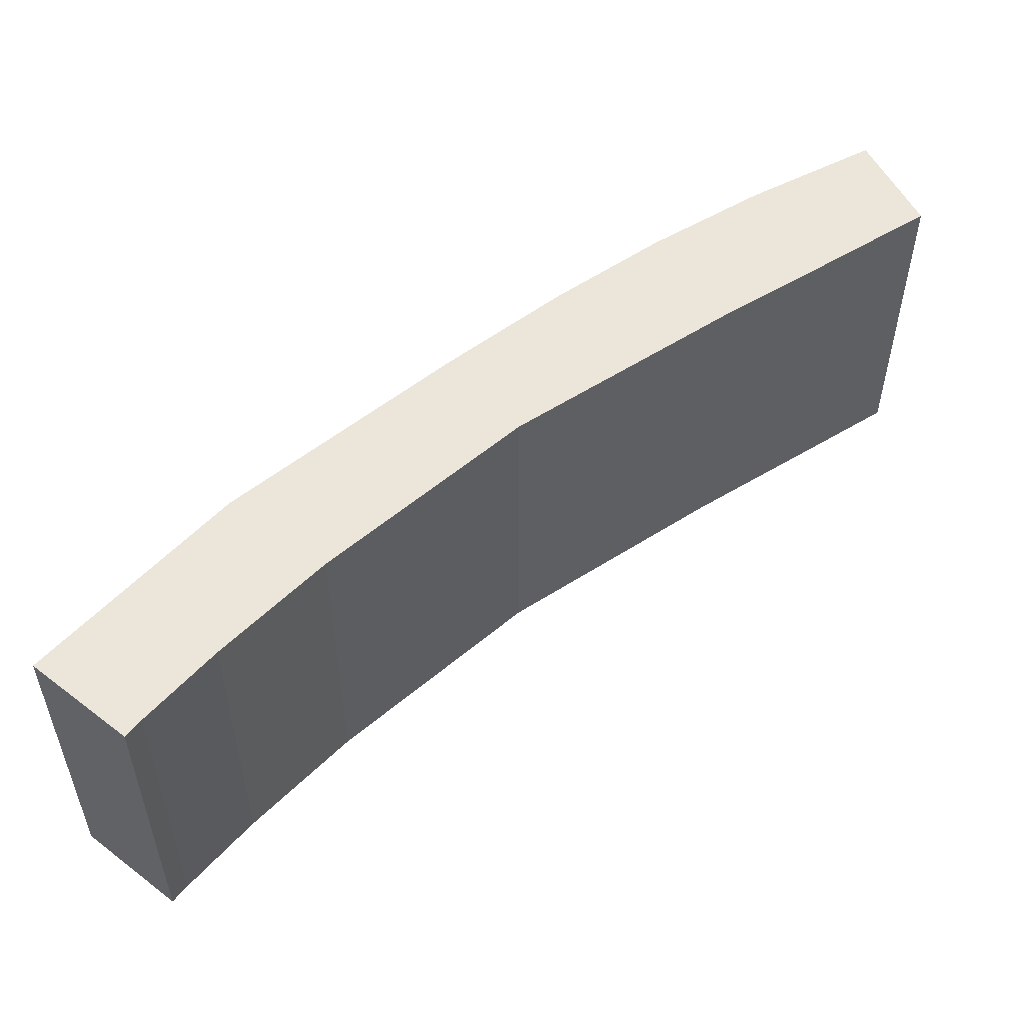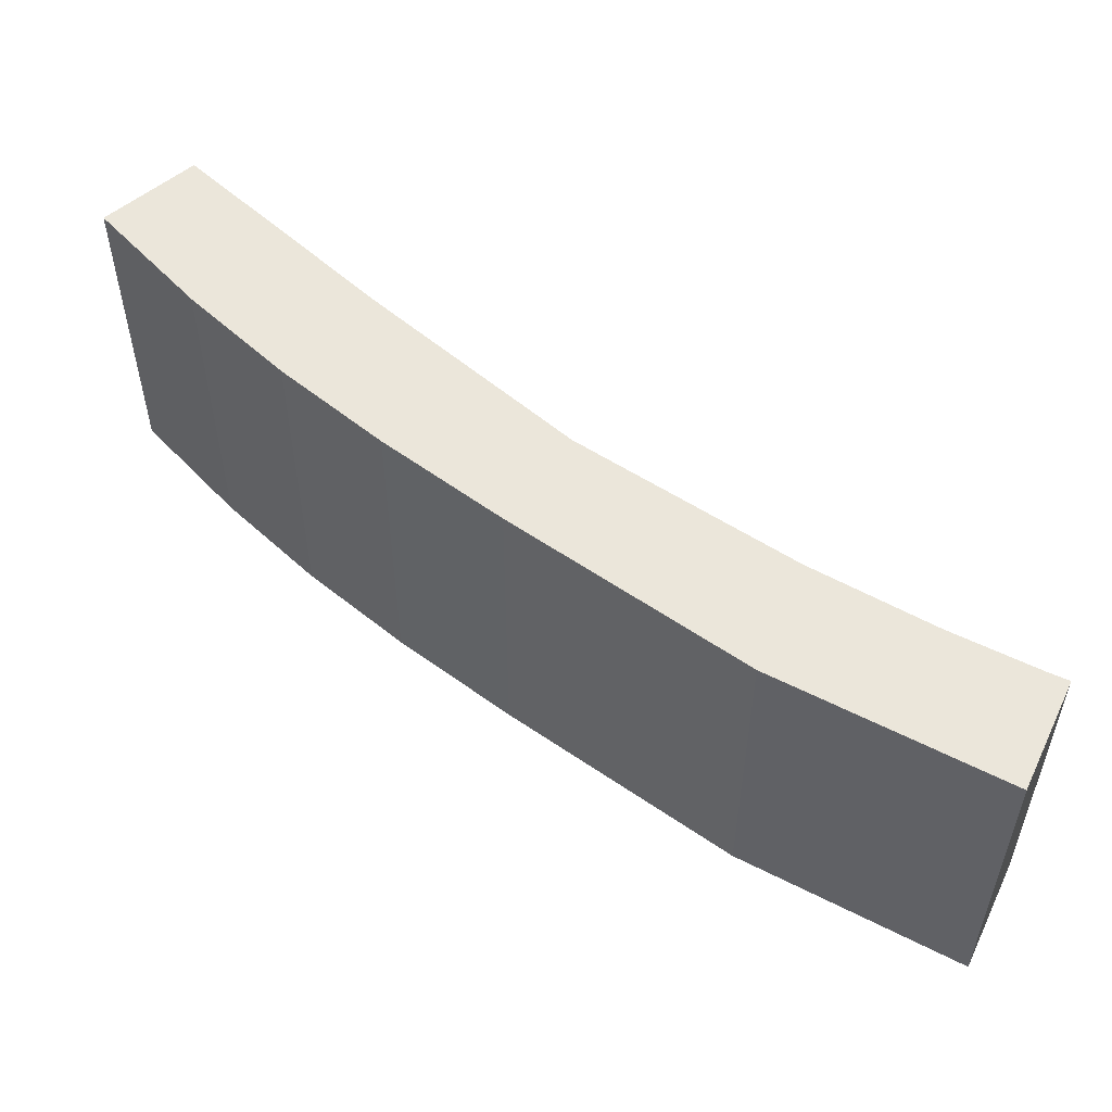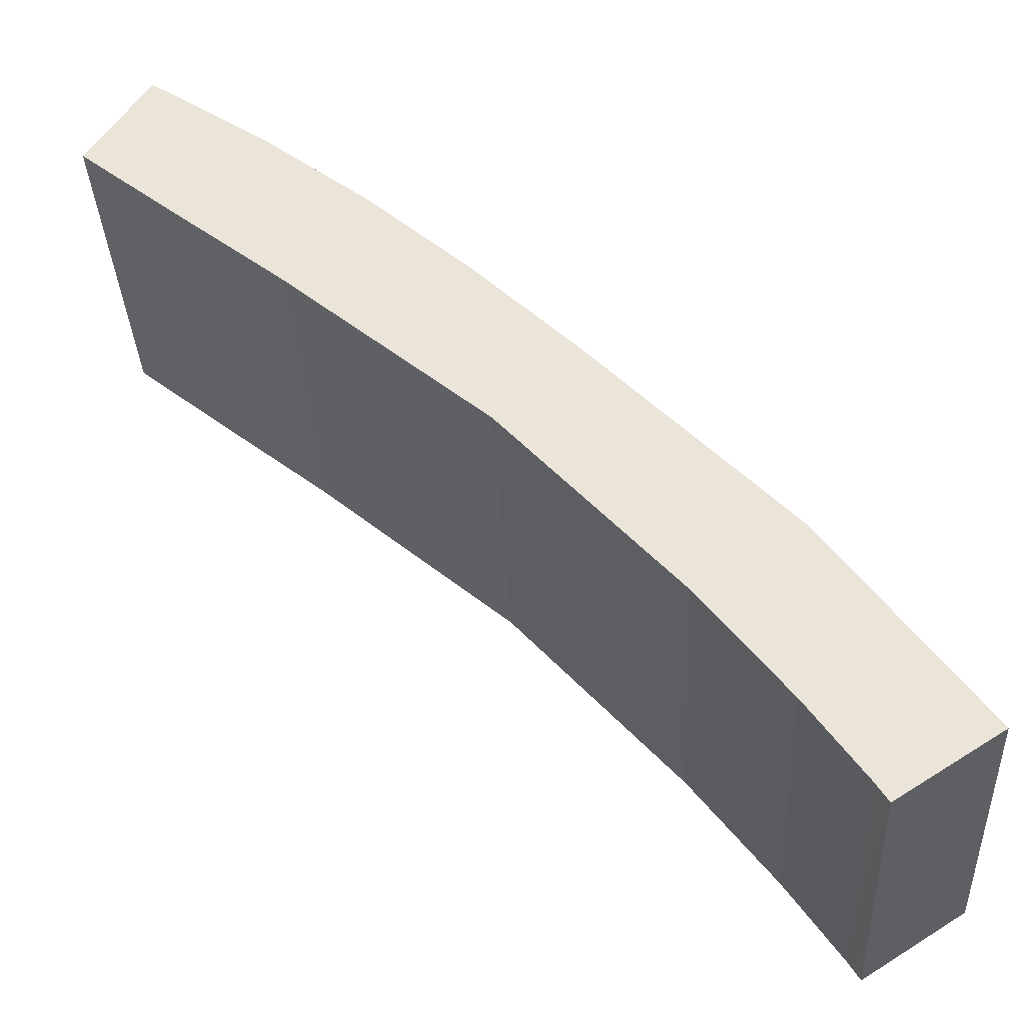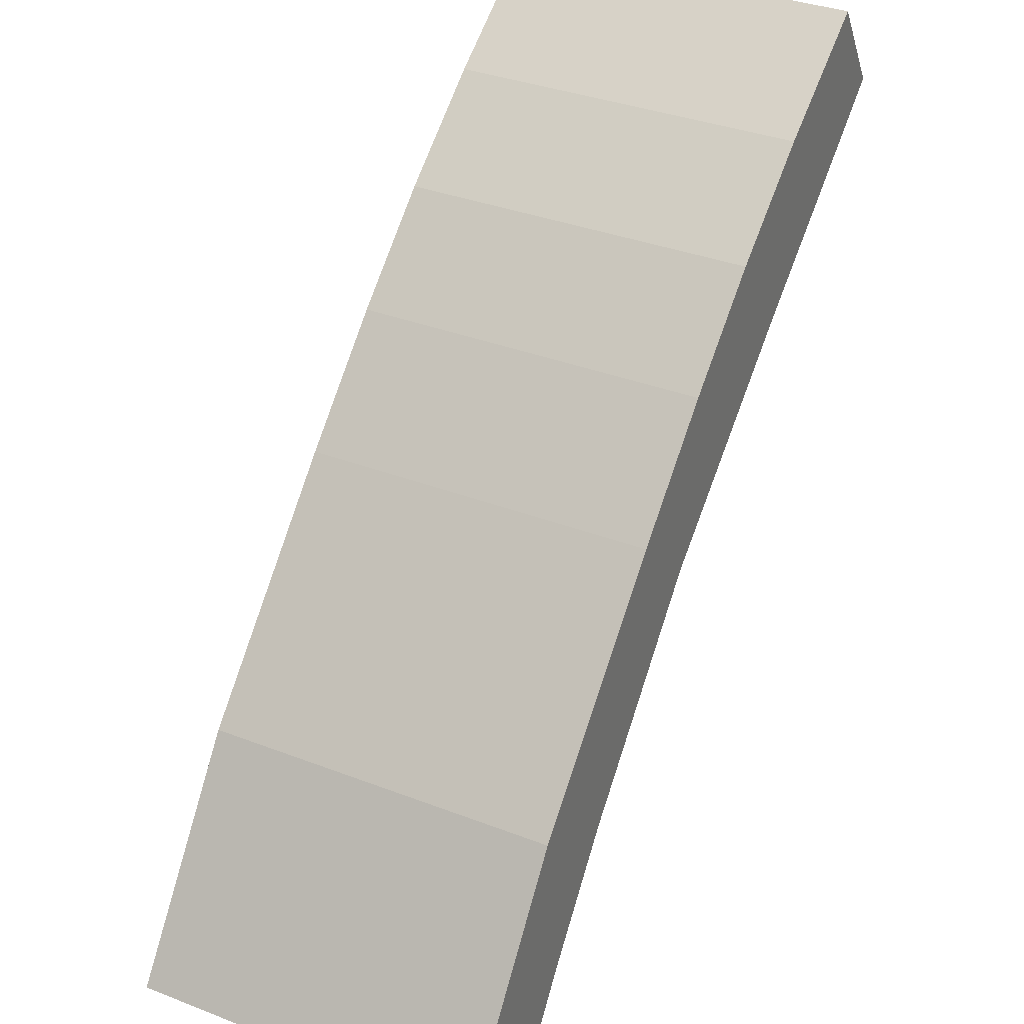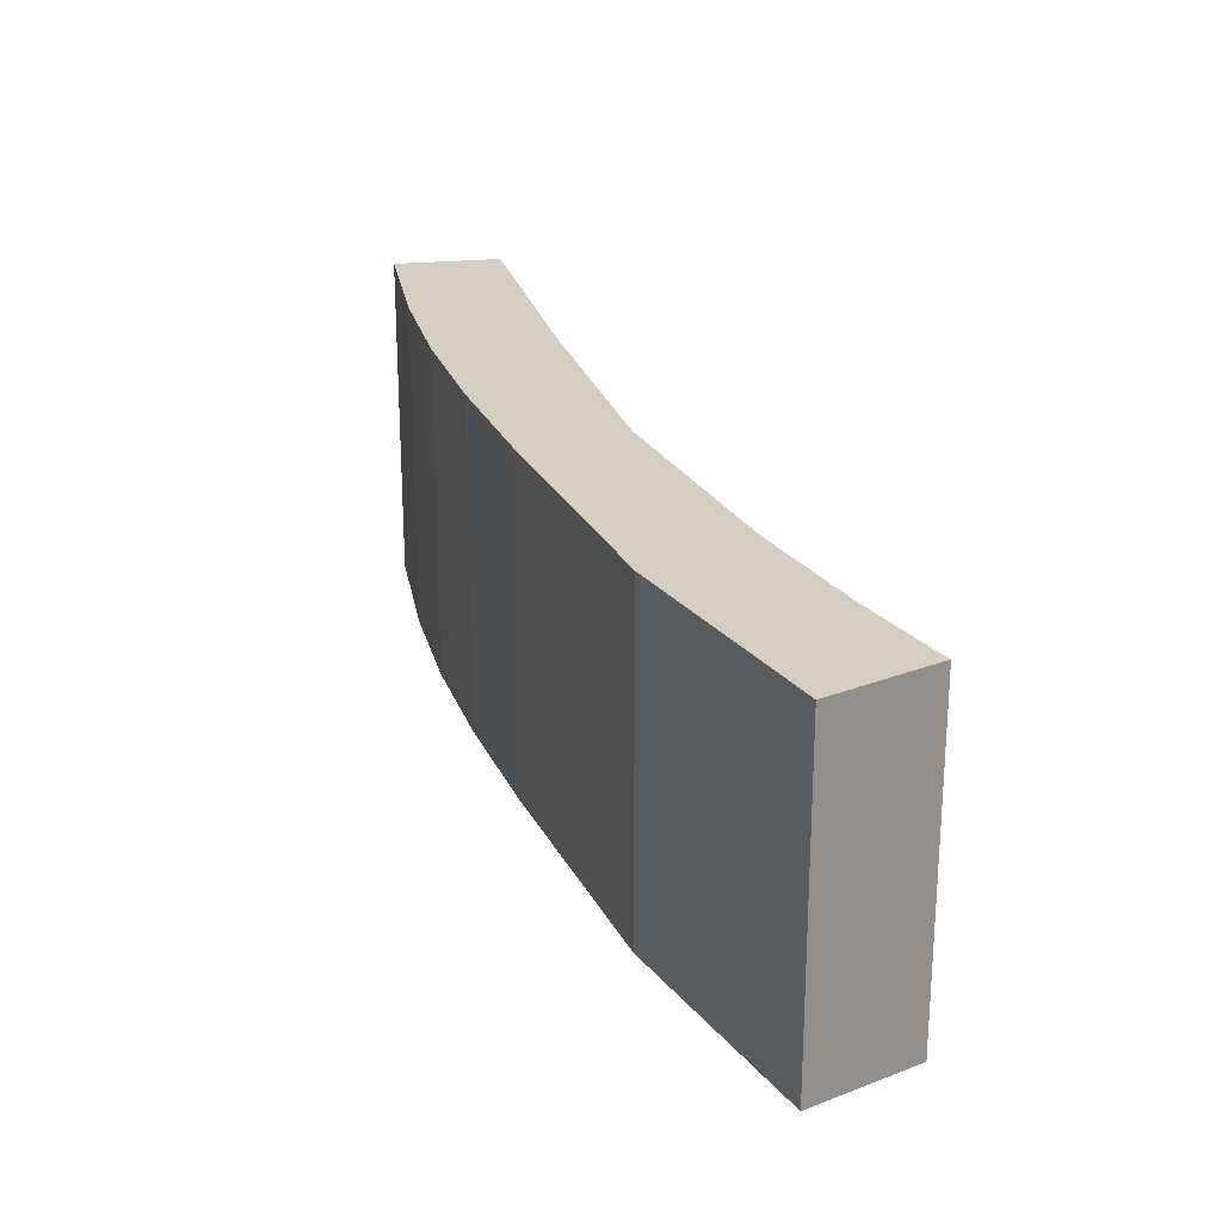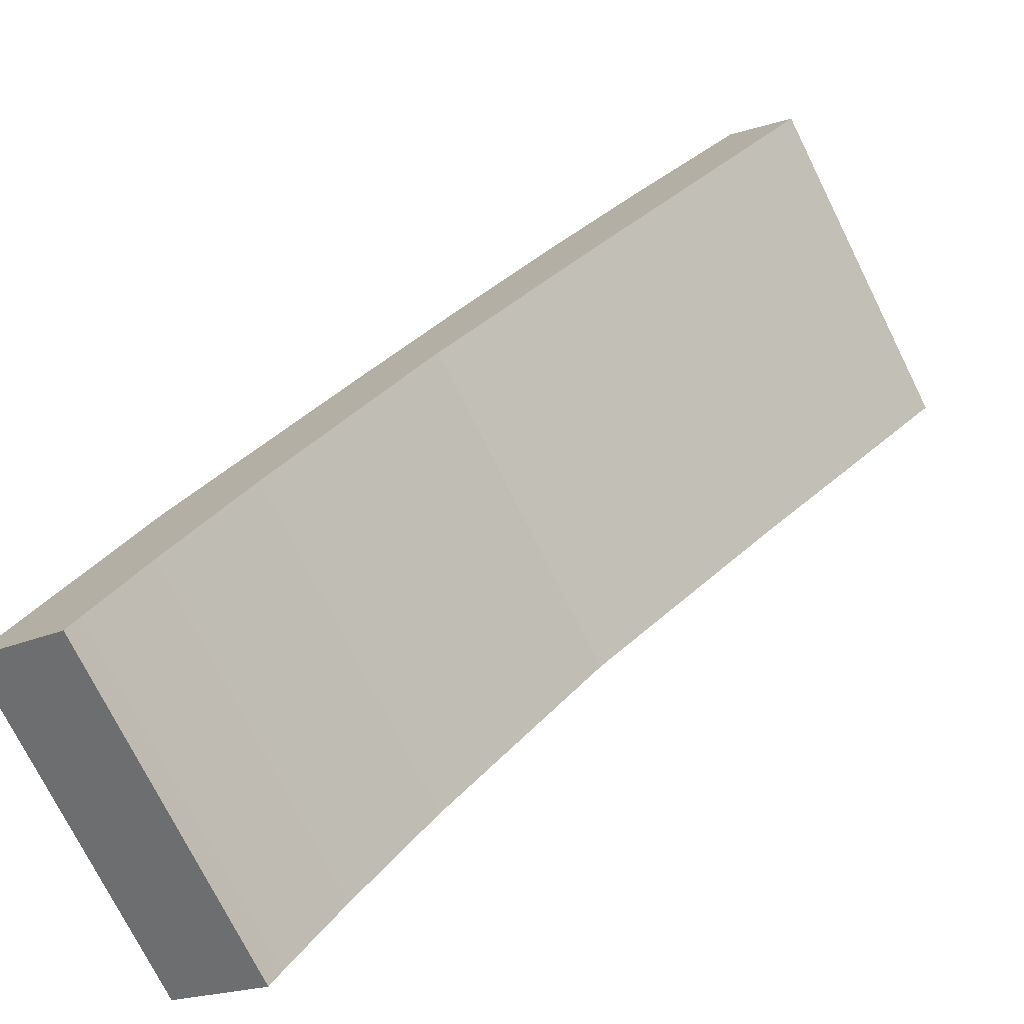
<metadata>
{"format":"obj","ext":"obj","renderer":"f3d","projection":"perspective","resolution":1024,"background":"white","views":[{"elev":54.5,"azim":-173.8,"up":"+Y"},{"elev":55.0,"azim":82.4,"up":"+Y"},{"elev":-34.6,"azim":2.8,"up":"+Z"},{"elev":34.6,"azim":117.5,"up":"+Z"},{"elev":24.9,"azim":114.7,"up":"+Y"},{"elev":-74.6,"azim":-153.5,"up":"+Z"}]}
</metadata>
<code>
v  2.457 13.86 3.74
v  4.235 13.86 -3.433
v  0 13.86 8.489e-16
v  7.256 13.86 0.424
v  8.173 13.86 -6.592
v  11.37 13.86 -2.822
v  16.14 13.86 -13.41
v  15.26 13.86 -6.312
v  19.41 13.86 -10.41
v  22.88 13.86 -20.9
v  27.1 13.86 -18.44
v  26.29 13.86 -25.29
v  33.04 13.86 -26.63
v  28.52 13.86 -28.49
v  28.74 13.86 -28.85
v  29 13.86 -29.24
v  29.09 13.86 -29.18
v  2.457 -2.29e-16 3.74
v  7.256 -2.596e-17 0.424
v  11.37 1.728e-16 -2.822
v  15.26 3.865e-16 -6.312
v  19.41 6.372e-16 -10.41
v  27.1 1.129e-15 -18.44
v  33.04 1.63e-15 -26.63
v  29 1.791e-15 -29.24
v  29.09 1.787e-15 -29.18
v  28.52 1.745e-15 -28.49
v  28.74 1.766e-15 -28.85
v  26.29 1.549e-15 -25.29
v  22.88 1.28e-15 -20.9
v  16.14 8.209e-16 -13.41
v  8.173 4.036e-16 -6.592
v  0 0 0
v  4.235 2.102e-16 -3.433
g defaultobject
f 1 2 3
f 2 1 4
f 2 4 5
f 5 4 6
f 5 6 7
f 7 6 8
f 7 8 9
f 7 9 10
f 10 9 11
f 10 11 12
f 12 11 13
f 12 13 14
f 14 13 15
f 15 13 16
f 16 13 17
f 18 4 1
f 4 18 19
f 19 6 4
f 6 19 20
f 20 8 6
f 8 20 21
f 21 9 8
f 9 21 22
f 22 11 9
f 11 22 23
f 23 13 11
f 13 23 24
f 24 17 13
f 17 24 16
f 16 24 25
f 25 24 26
f 25 15 16
f 15 25 14
f 14 25 27
f 27 25 28
f 27 12 14
f 12 27 29
f 29 10 12
f 10 29 30
f 30 7 10
f 7 30 31
f 31 5 7
f 5 31 32
f 32 2 5
f 2 32 3
f 3 32 33
f 33 32 34
f 33 1 3
f 1 33 18
f 23 26 24
f 26 23 25
f 25 23 28
f 28 23 27
f 27 23 29
f 29 23 30
f 30 23 22
f 30 22 31
f 31 22 32
f 32 22 21
f 32 21 20
f 32 20 34
f 34 20 19
f 34 19 33
f 33 19 18

</code>
